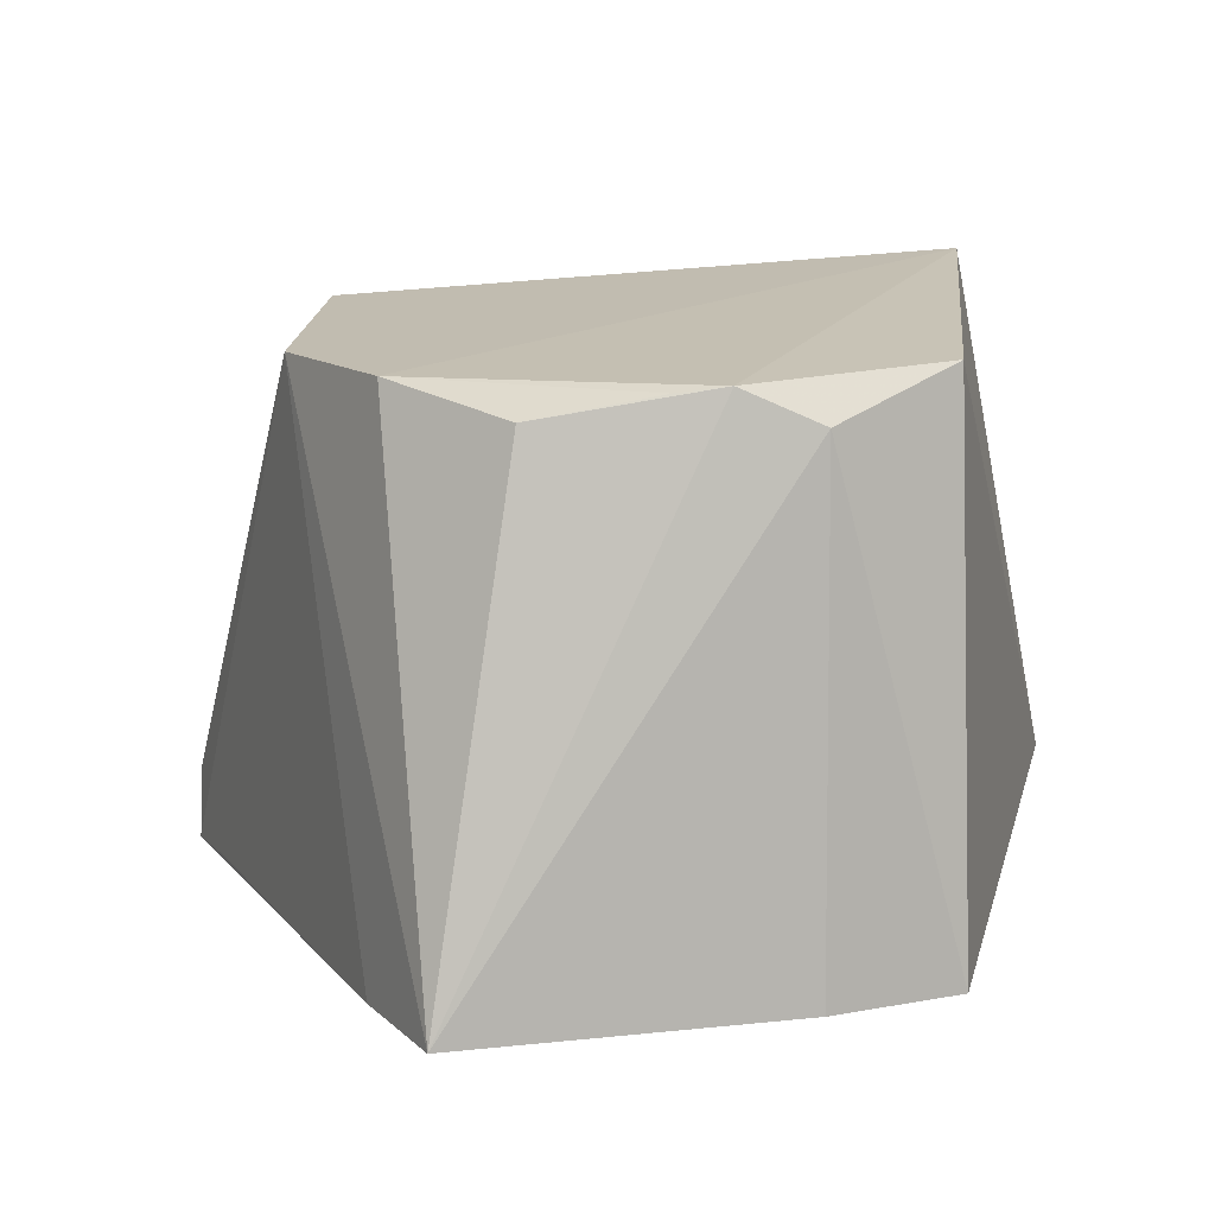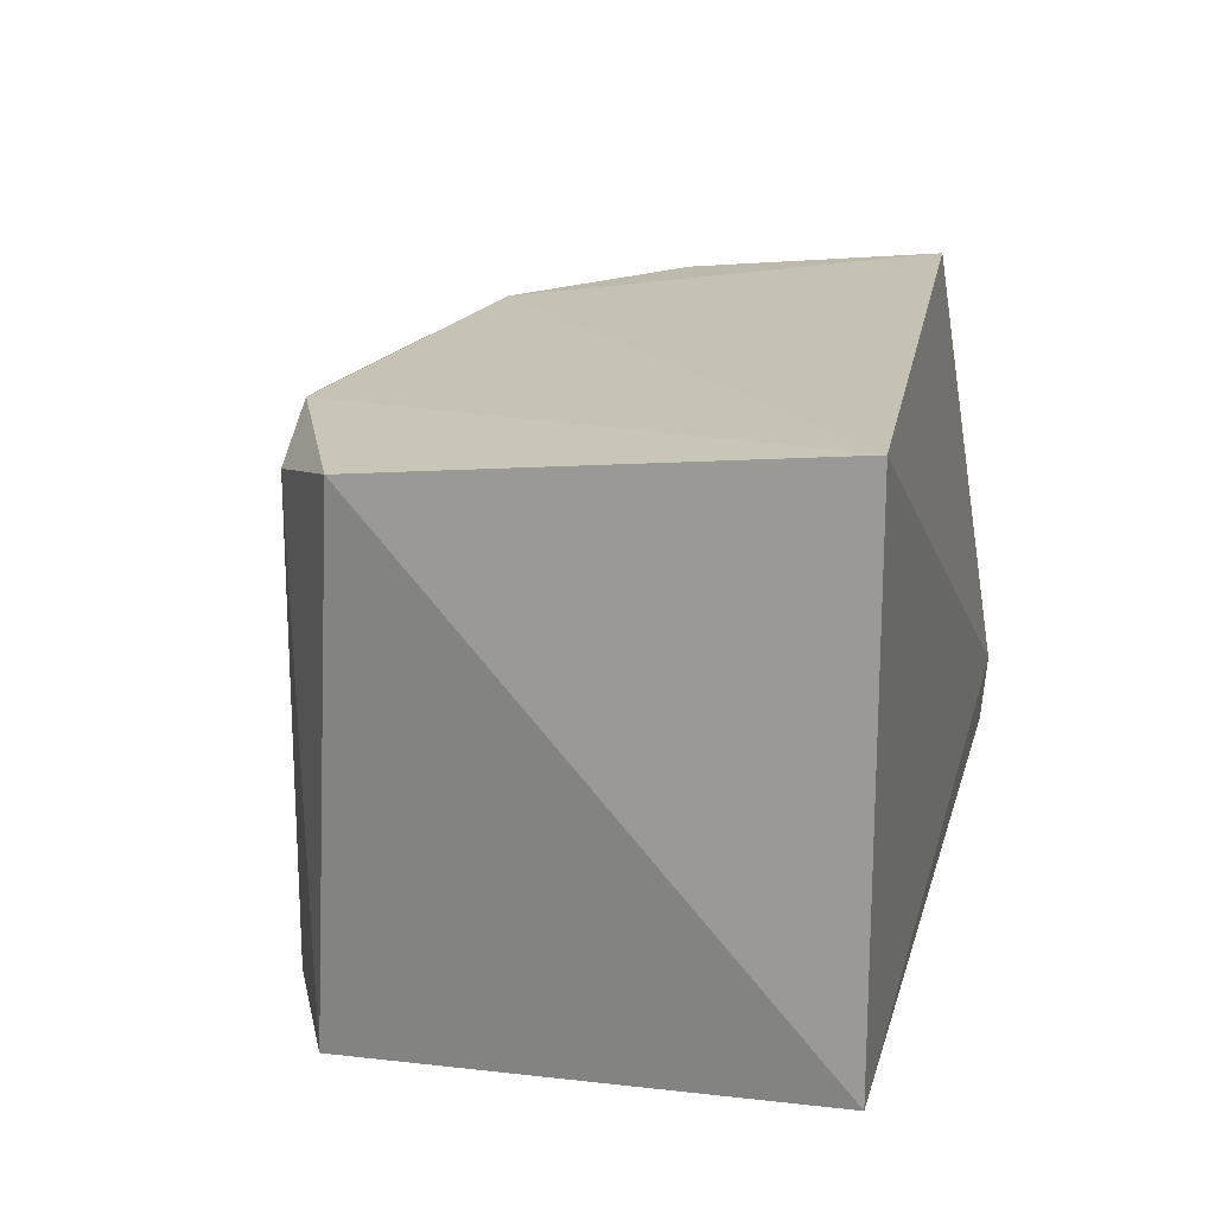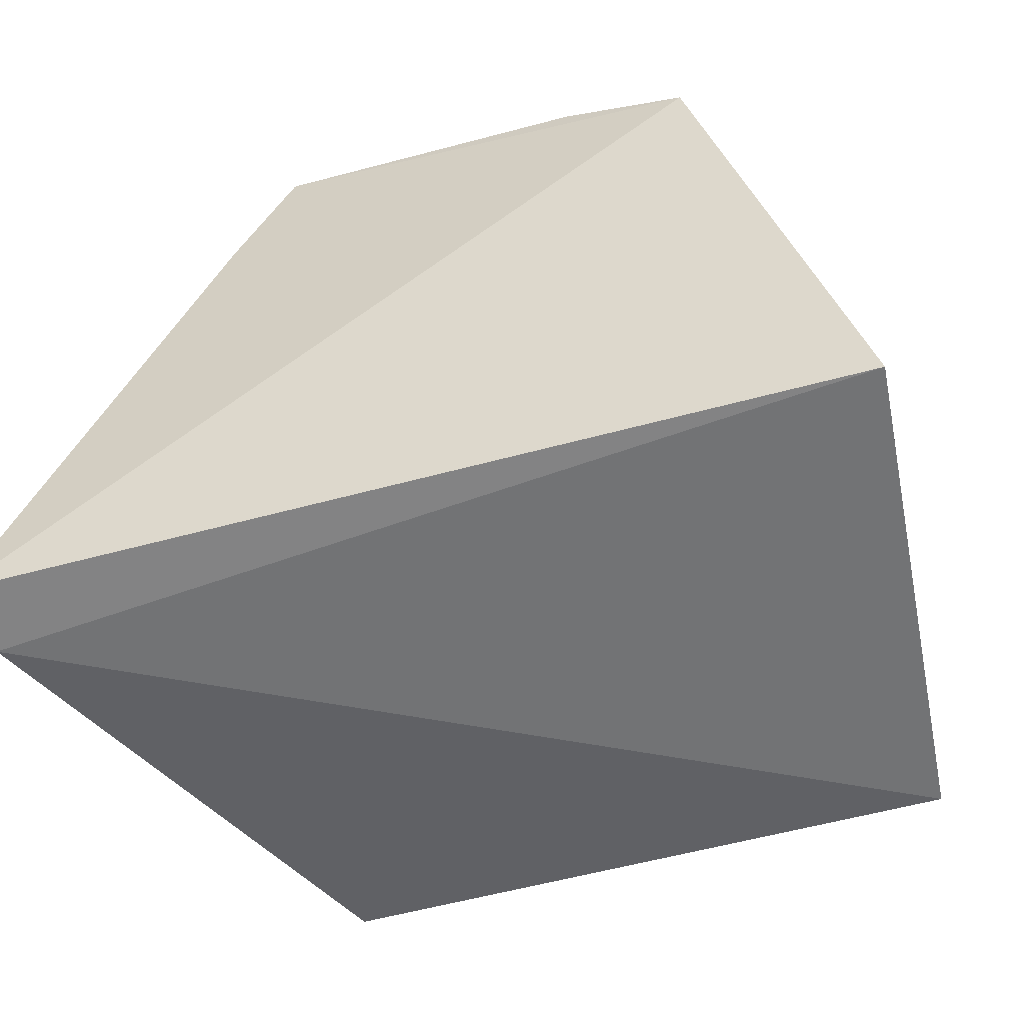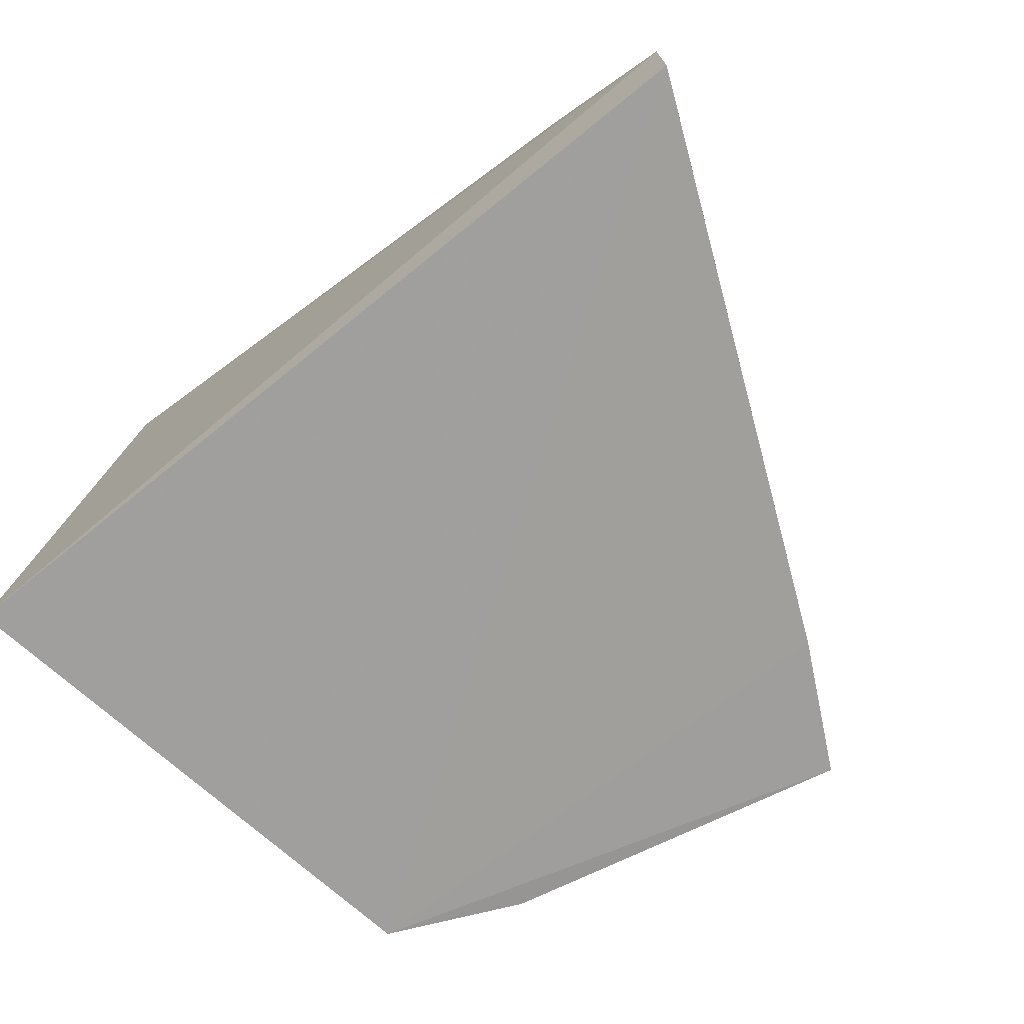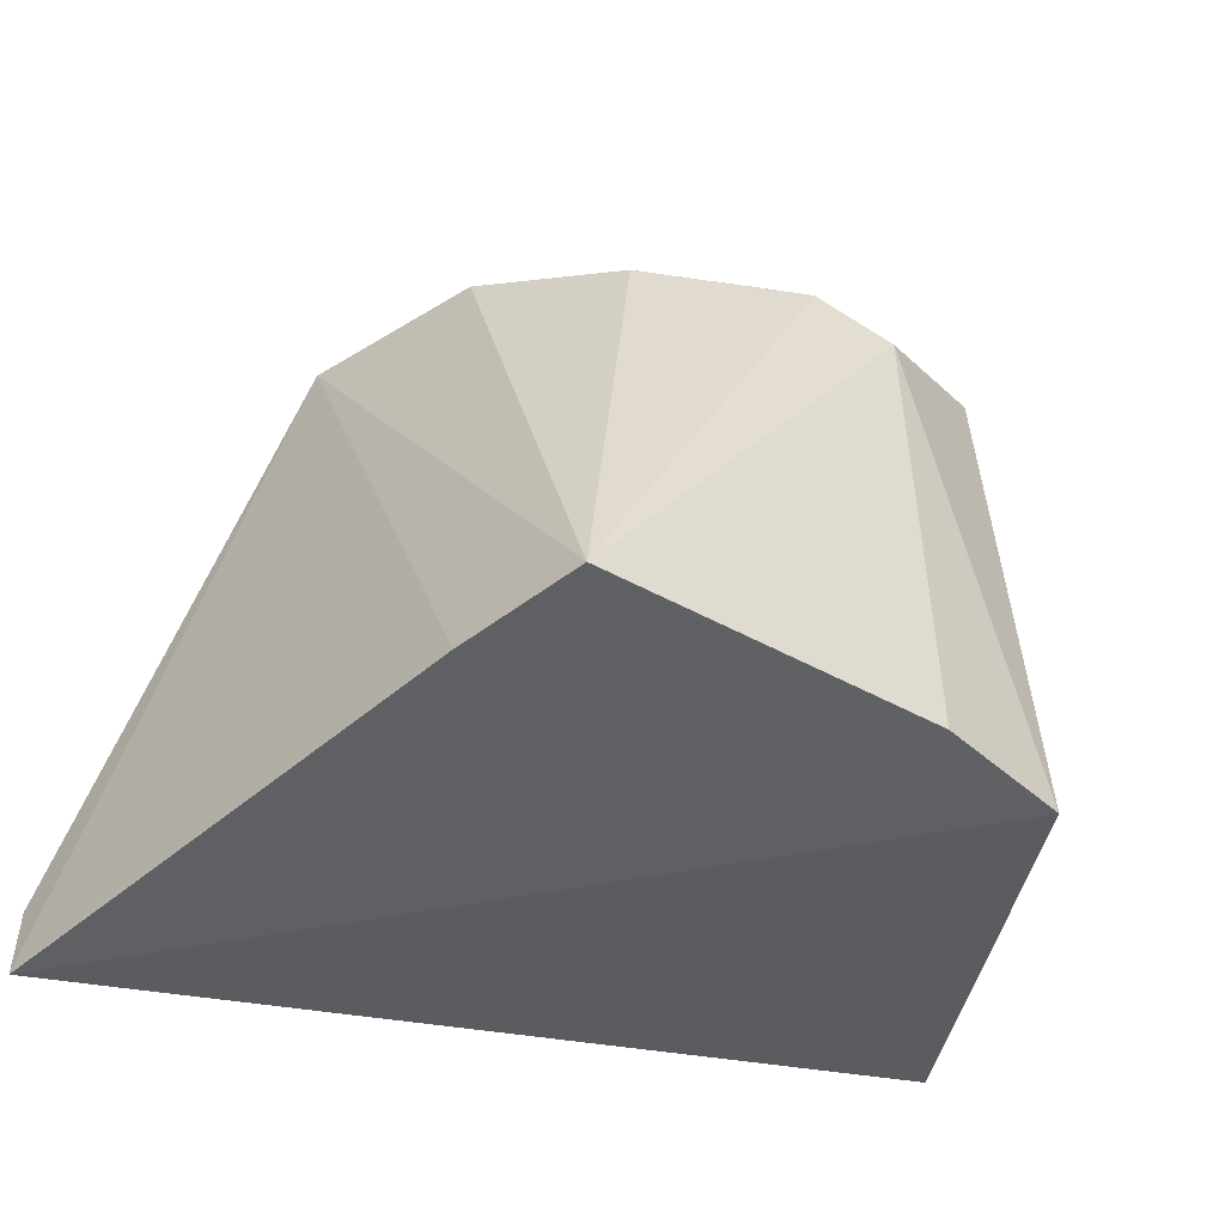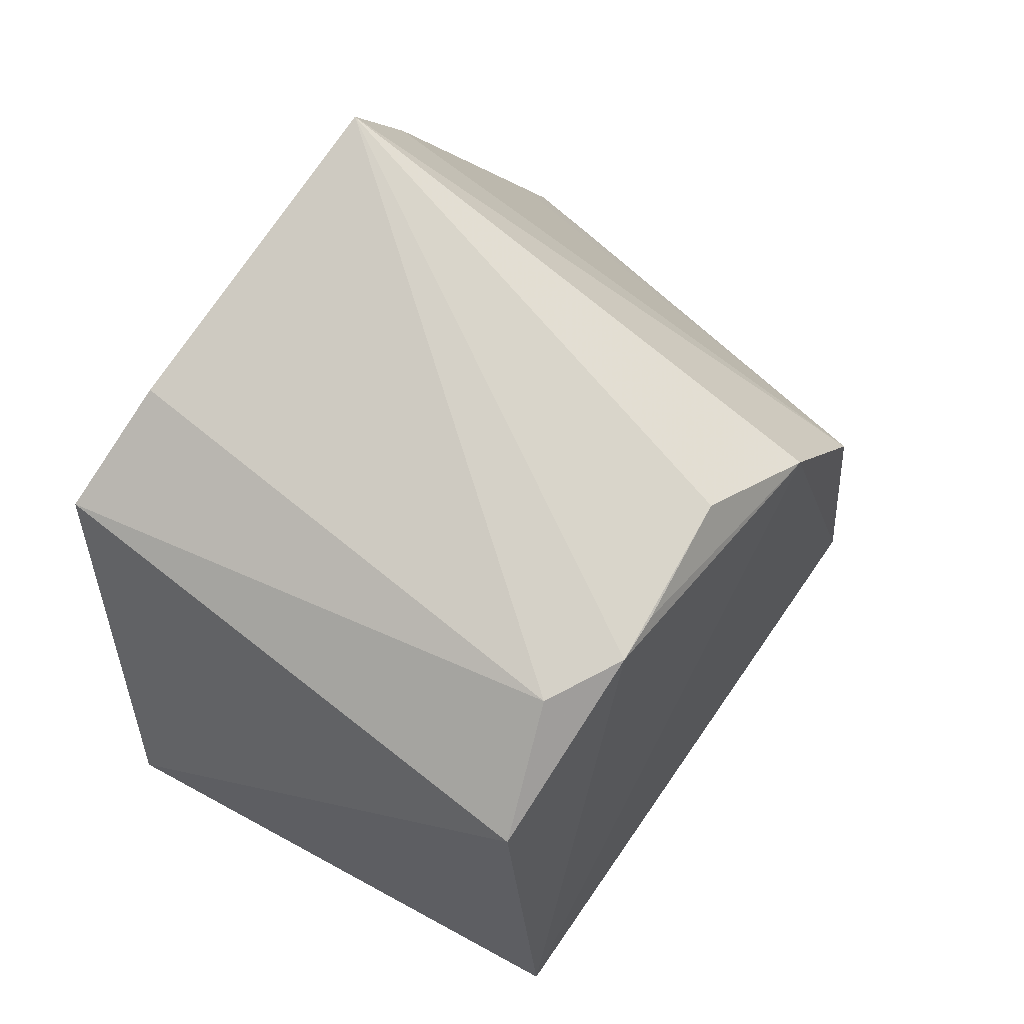
<metadata>
{"format":"obj","ext":"obj","renderer":"f3d","projection":"perspective","resolution":1024,"background":"white","views":[{"elev":10.2,"azim":-178.6,"up":"+Z"},{"elev":25.7,"azim":-77.1,"up":"+Z"},{"elev":-57.3,"azim":-157.7,"up":"+Y"},{"elev":-70.9,"azim":39.6,"up":"+Z"},{"elev":-46.6,"azim":159.5,"up":"+Z"},{"elev":71.8,"azim":-50.8,"up":"+Y"}]}
</metadata>
<code>
v -0.0006293 0.0718 0.137
v 0.008816 0.05392 0.1194
v -0.002664 0.07873 0.1161
v -0.02035 0.07354 0.1165
v -0.02133 0.05517 0.1405
v 0.008888 0.05411 0.1165
v -0.01535 0.07556 0.1357
v 0.00331 0.06576 0.1373
v -0.0002057 0.07405 0.1162
v -0.02505 0.05448 0.1206
v -0.005397 0.07526 0.1358
v -0.01544 0.07582 0.1164
v -0.01228 0.07568 0.1371
v -0.01981 0.07251 0.1376
v 0.002808 0.05622 0.1387
v 0.007354 0.05749 0.1166
v -0.01034 0.07551 0.1368
f 8 3 1
f 8 2 6
f 9 6 4
f 9 4 3
f 9 3 8
f 10 4 6
f 10 6 2
f 10 2 5
f 11 1 3
f 12 7 3
f 12 3 4
f 12 4 7
f 13 5 1
f 13 11 3
f 13 3 7
f 14 7 4
f 14 13 7
f 14 5 13
f 14 10 5
f 14 4 10
f 15 5 2
f 15 2 8
f 15 8 1
f 15 1 5
f 16 9 8
f 16 8 6
f 16 6 9
f 17 13 1
f 17 1 11
f 17 11 13

</code>
